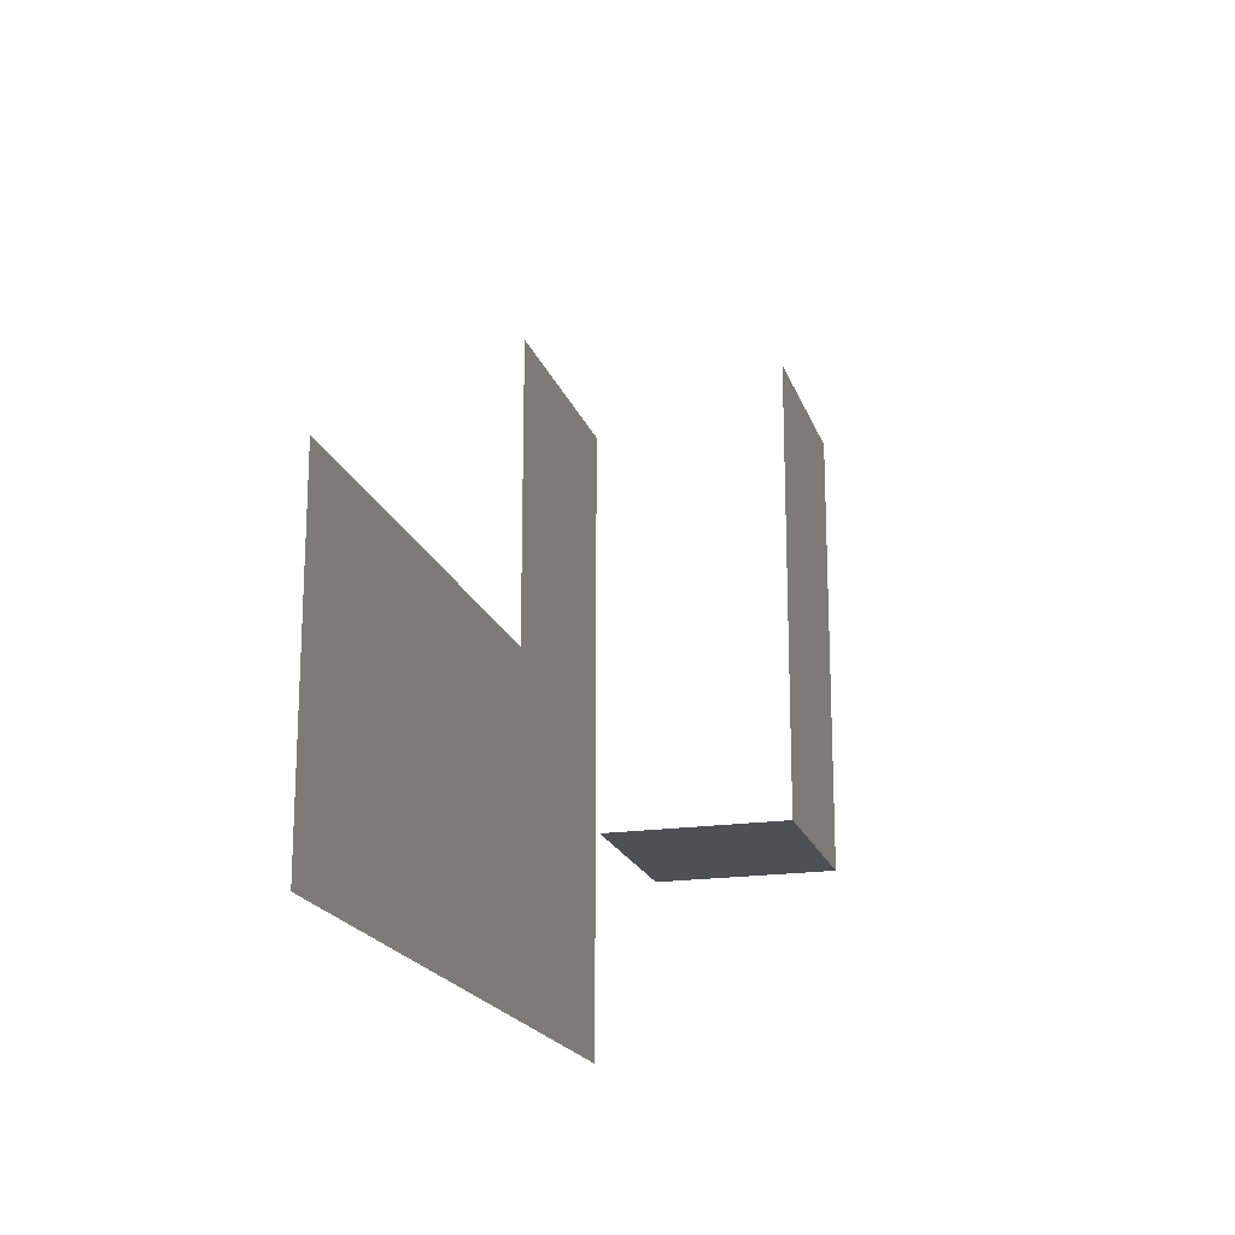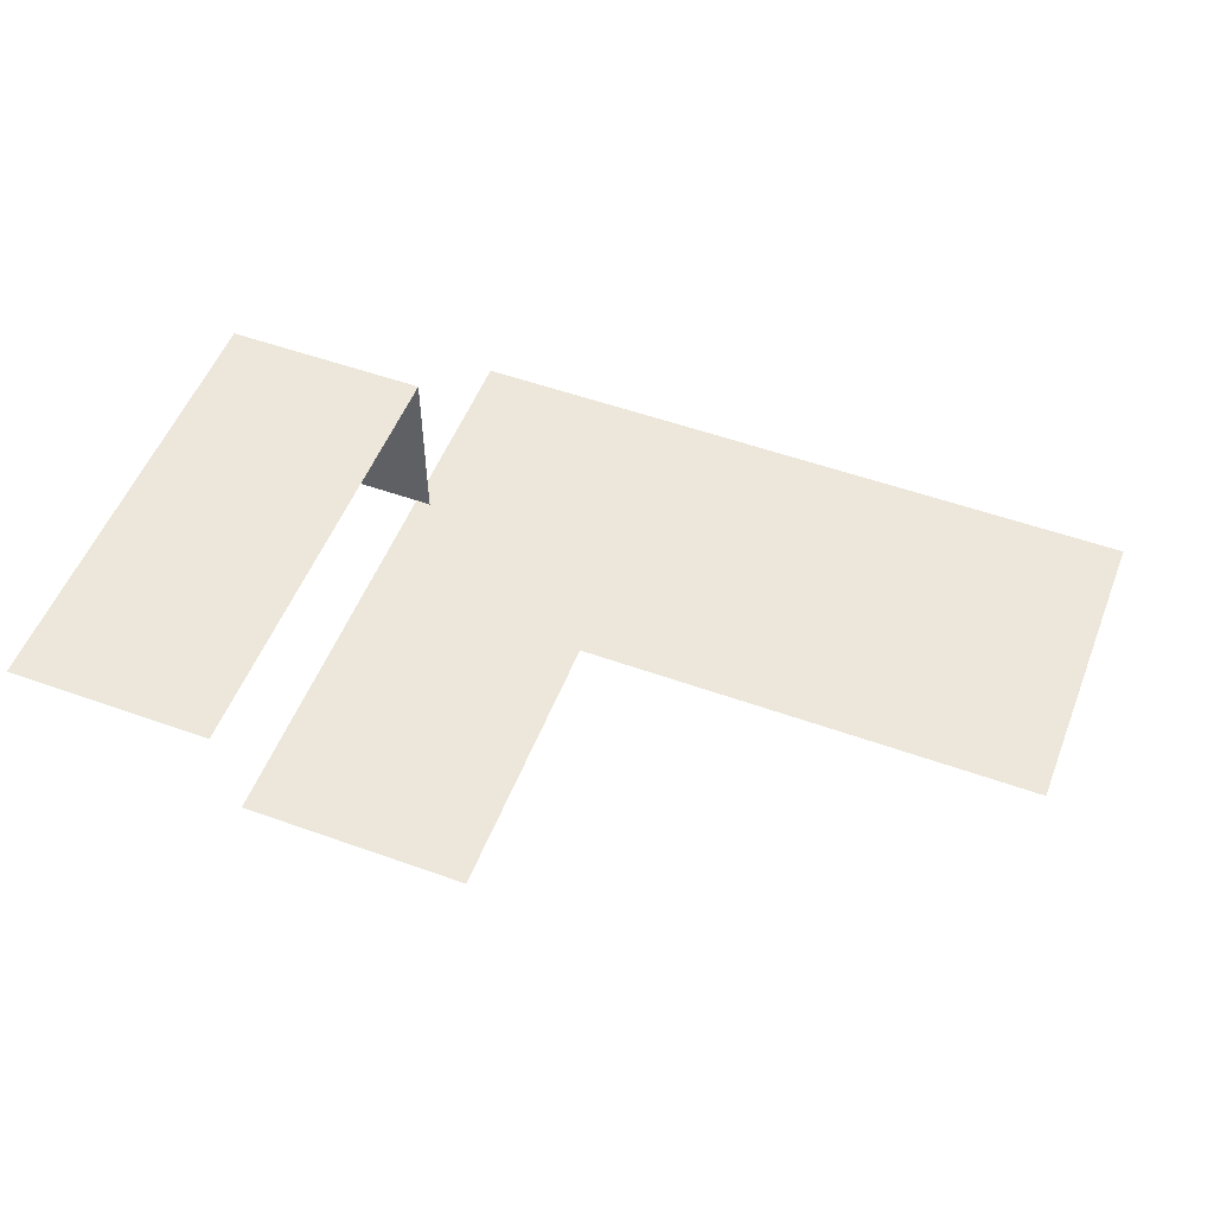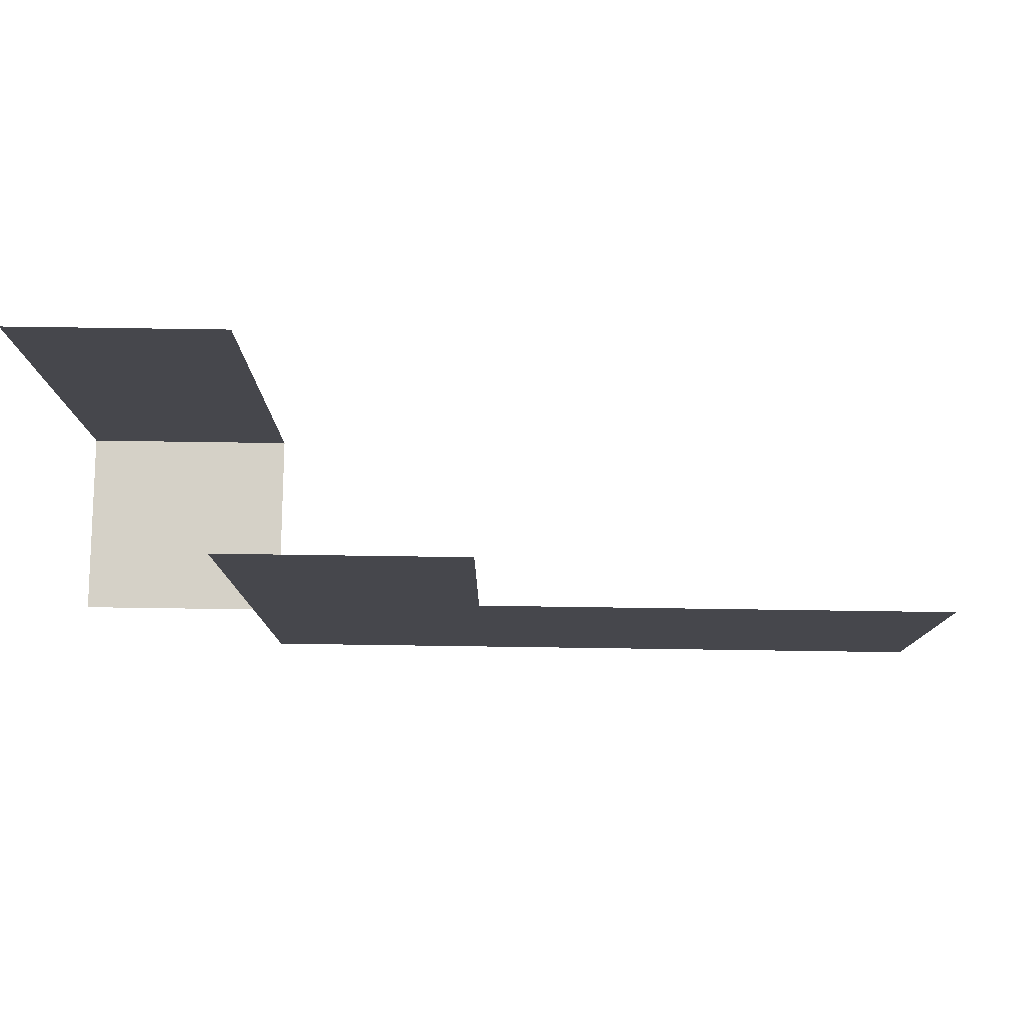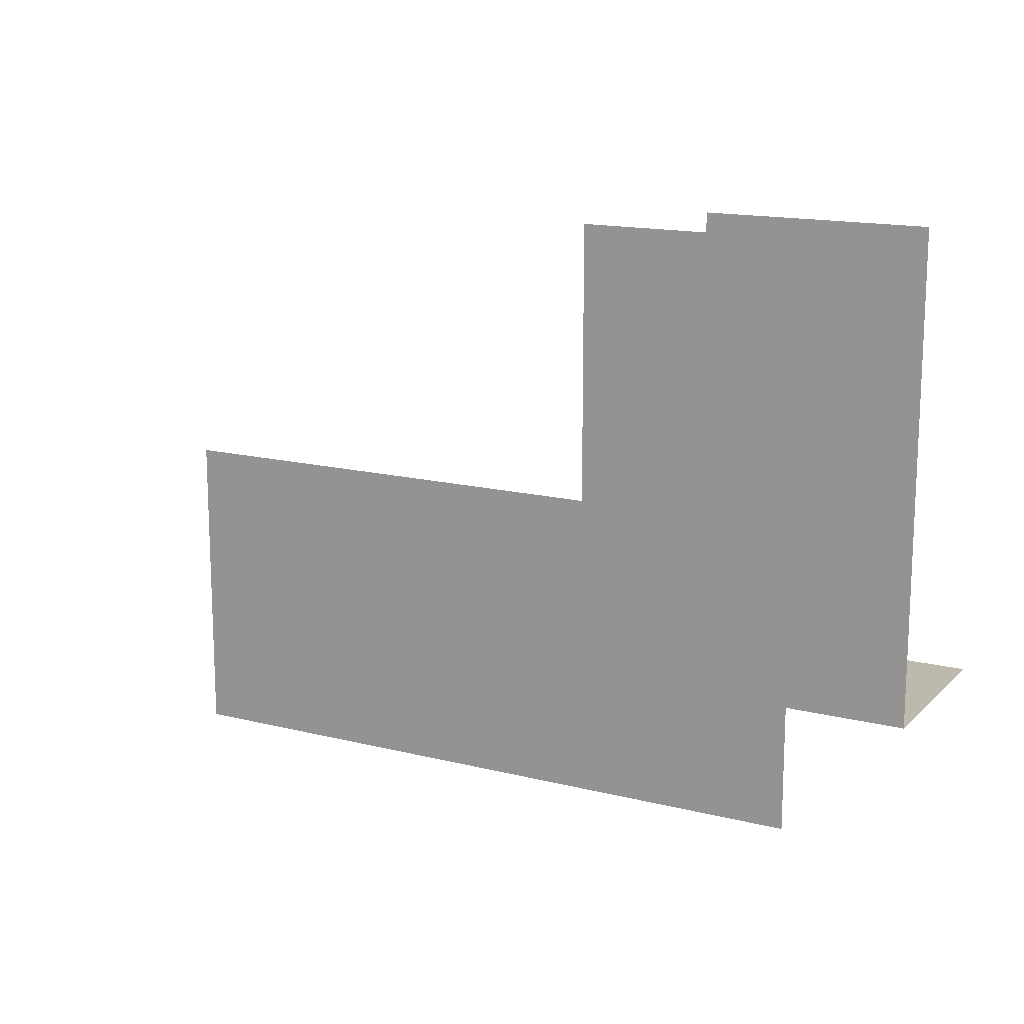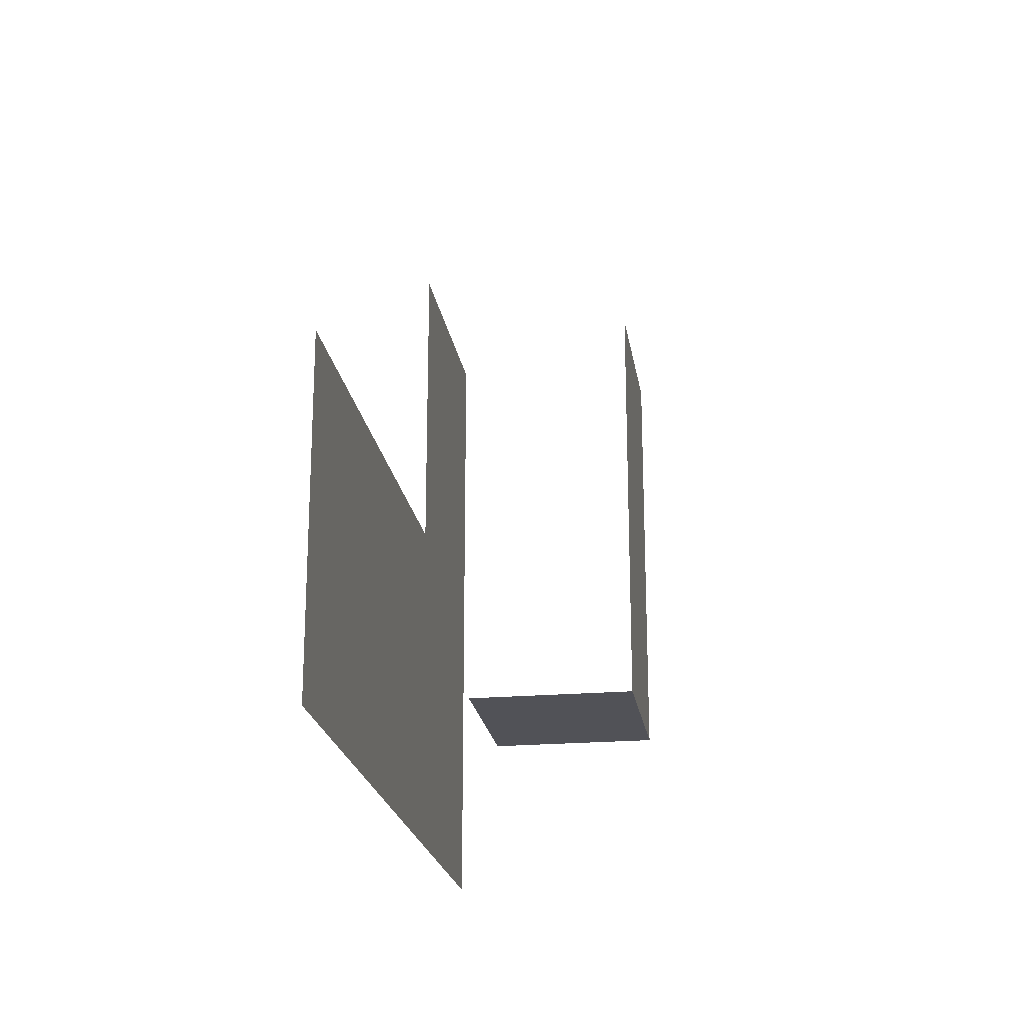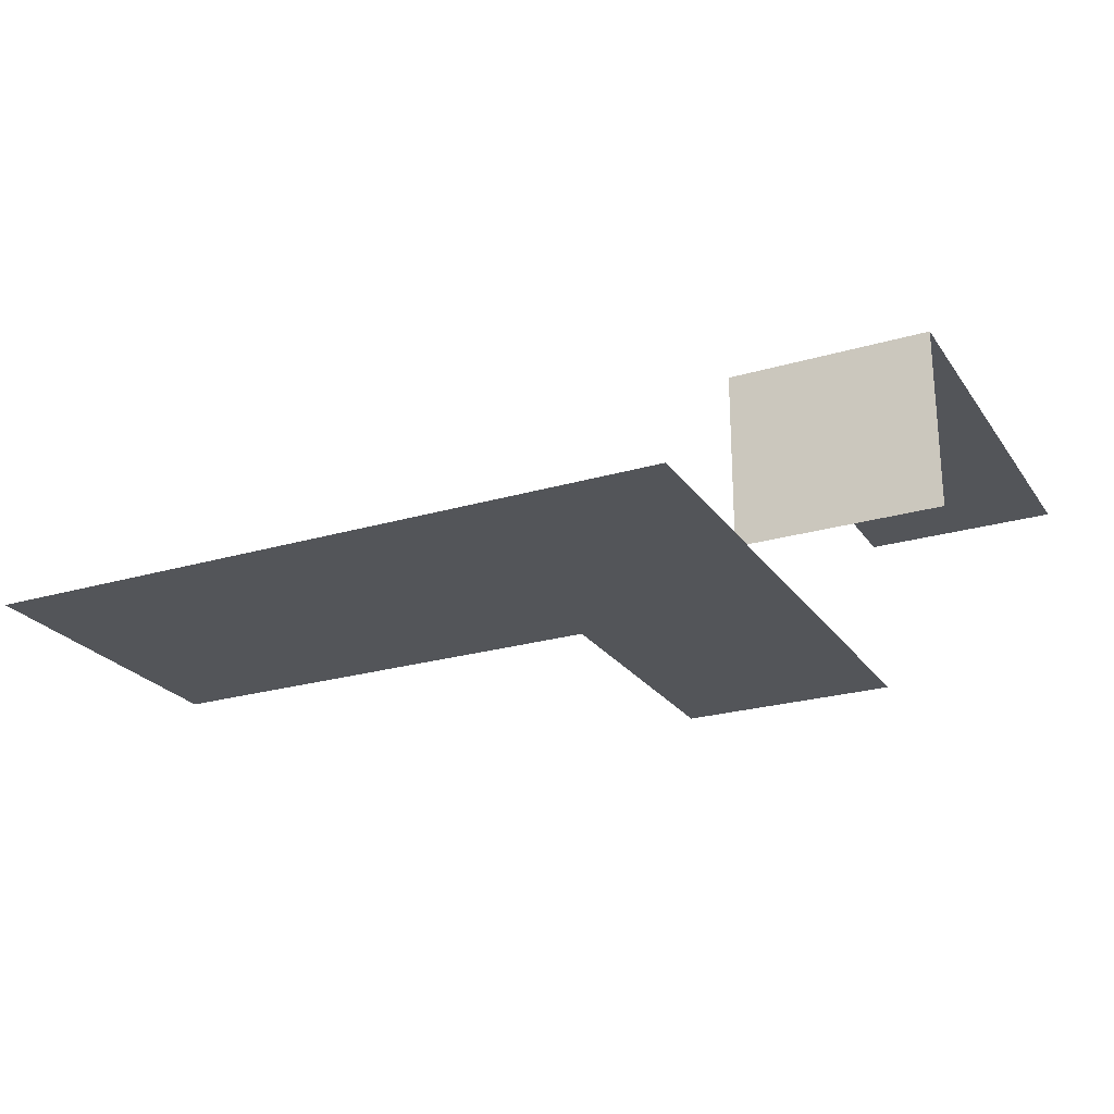
<metadata>
{"format":"obj","ext":"obj","renderer":"f3d","projection":"perspective","resolution":1024,"background":"white","views":[{"elev":-19.0,"azim":105.6,"up":"+Z"},{"elev":52.7,"azim":21.1,"up":"+Y"},{"elev":79.1,"azim":0.8,"up":"+Z"},{"elev":15.2,"azim":-151.8,"up":"+Z"},{"elev":-21.4,"azim":98.7,"up":"+Z"},{"elev":-24.0,"azim":-153.8,"up":"+Y"}]}
</metadata>
<code>
v  -233.1 270.2 231.5
v  -101.4 270.2 231.5
v  -101.4 270.2 -60.34
v  -233.1 270.2 -60.34
v  -113.7 146.4 13.53
v  38.07 146.4 13.53
v  38.07 146.4 -195.6
v  -113.7 146.4 -195.6
v  350.5 146.4 13.53
v  350.5 146.4 -195.6
v  38.07 146.4 201.7
v  -113.7 146.4 201.7
v  -233.1 152.5 -60.34
v  -101.4 152.5 -60.34
g Plane04
f 1 2 3
f 3 4 1
f 5 6 7
f 7 8 5
f 9 10 7
f 6 9 7
f 6 7 6
f 11 6 5
f 5 12 11
f 6 11 6
f 13 4 3
f 3 14 13

</code>
